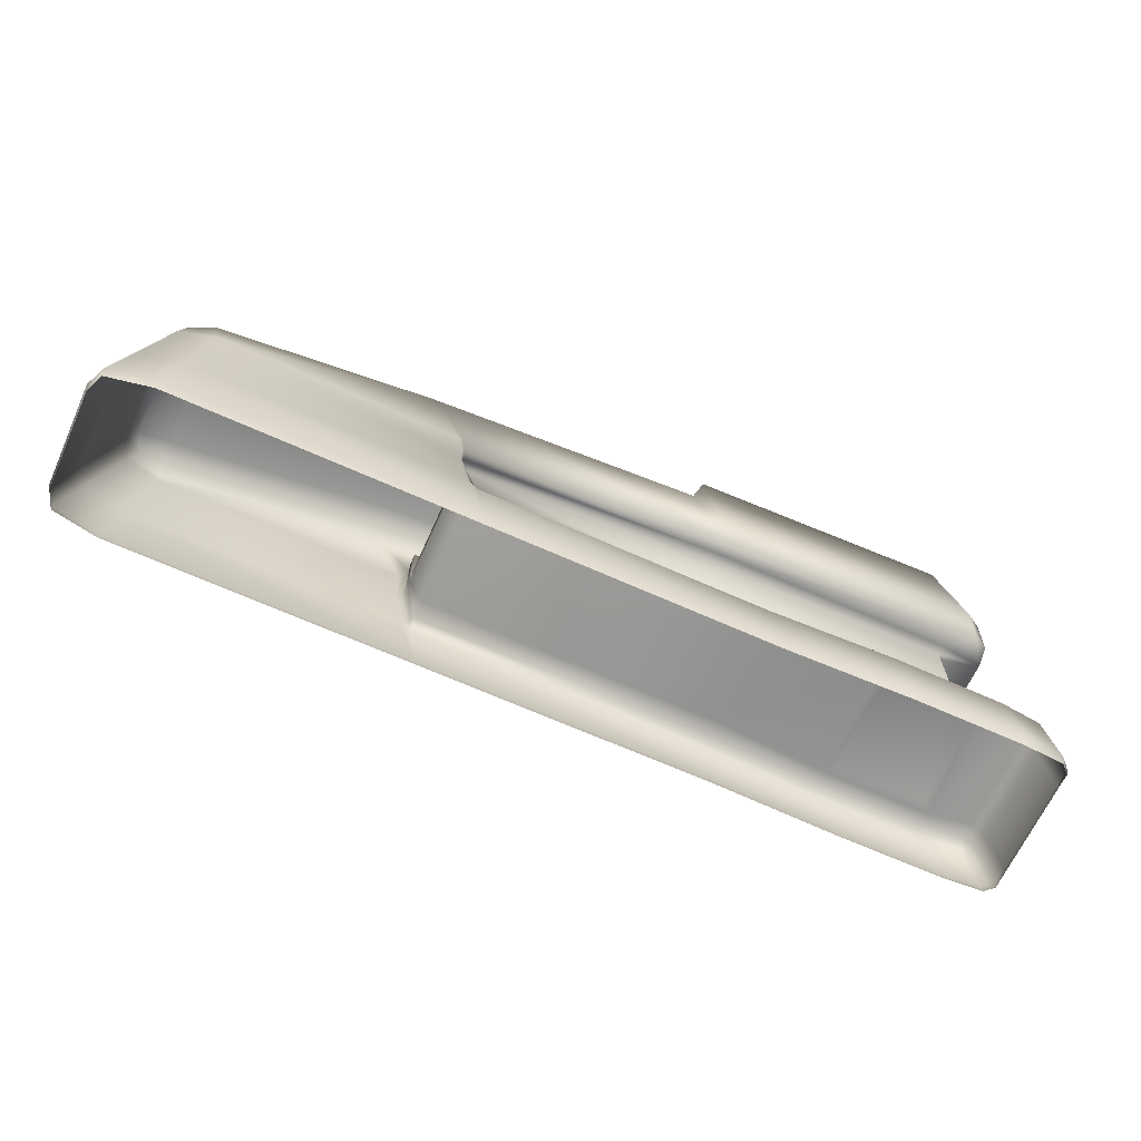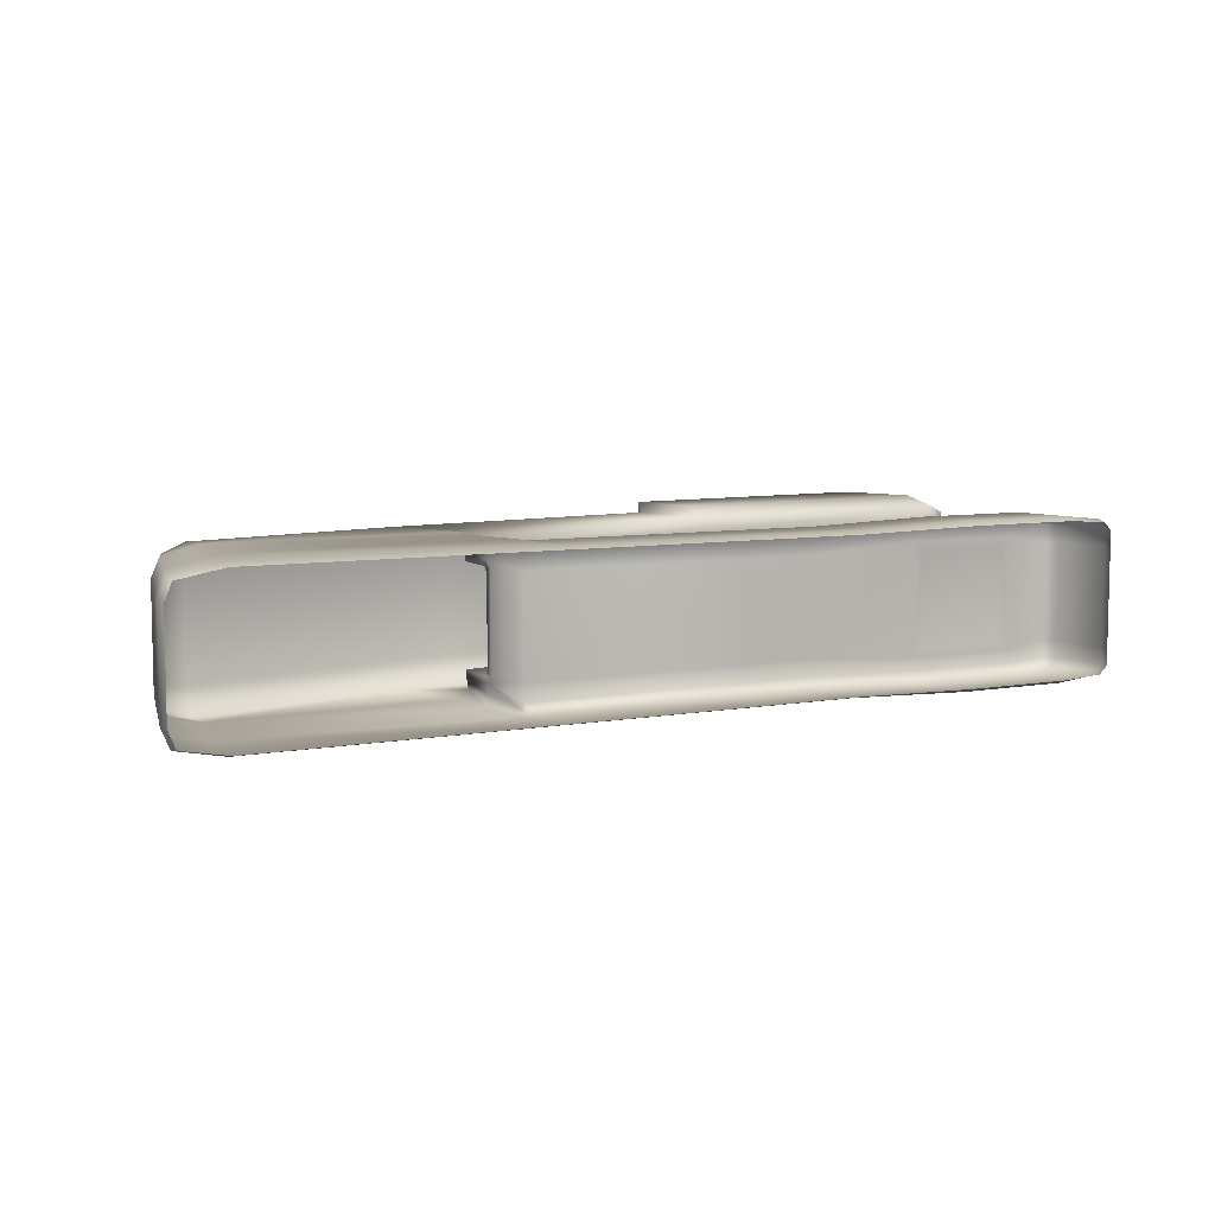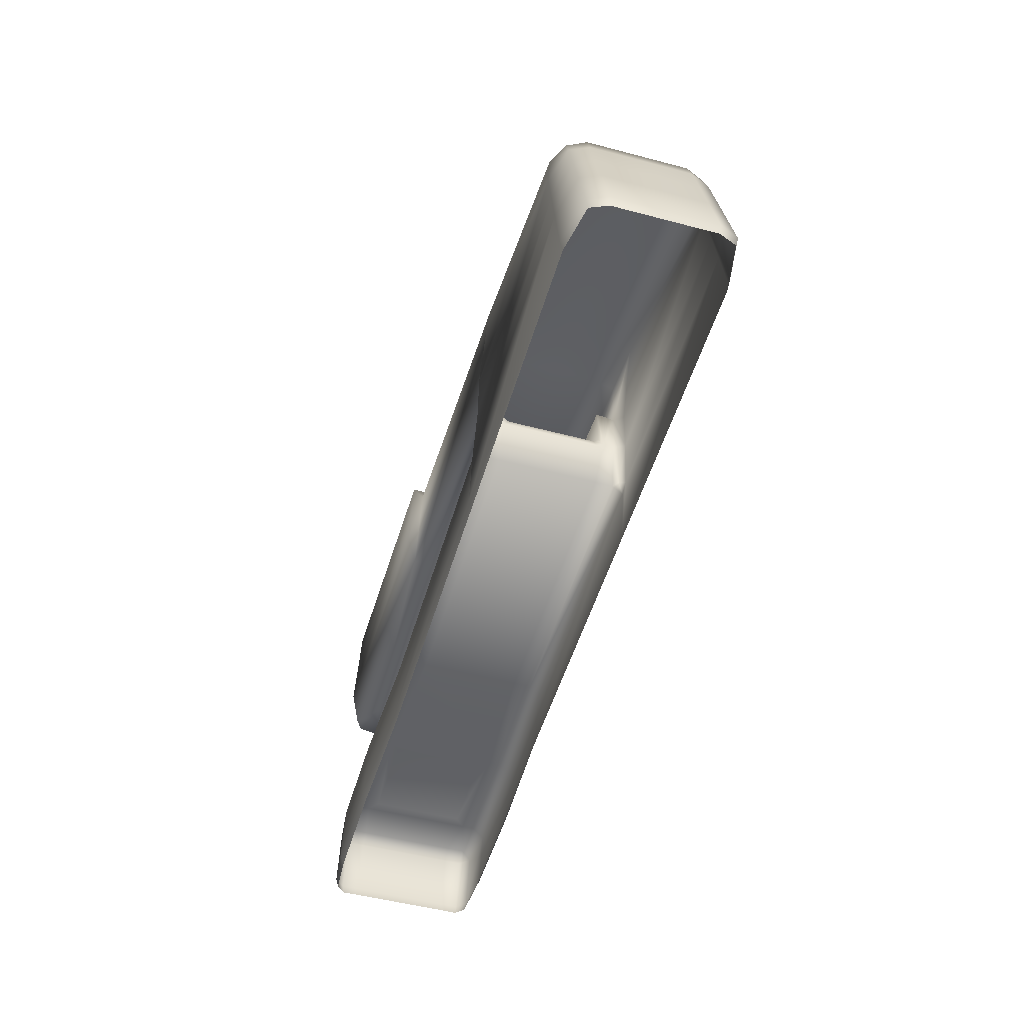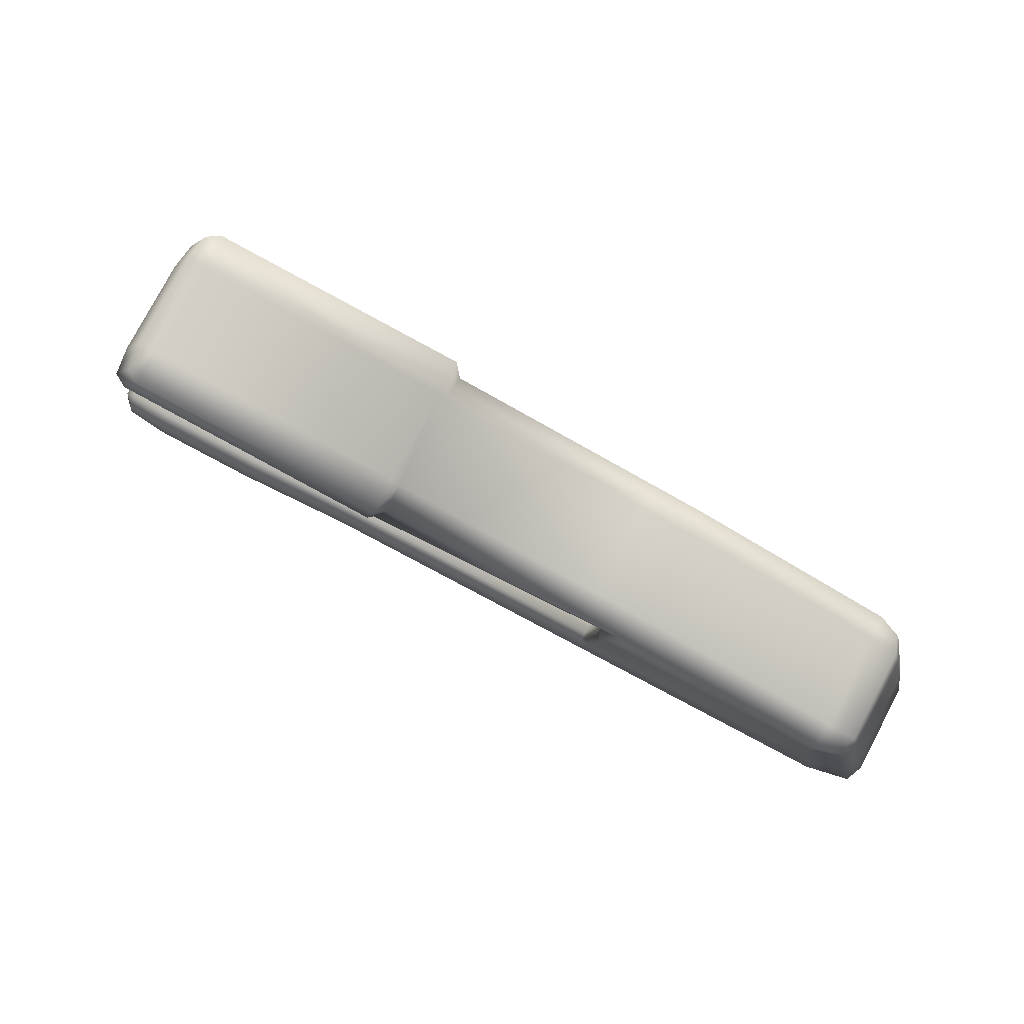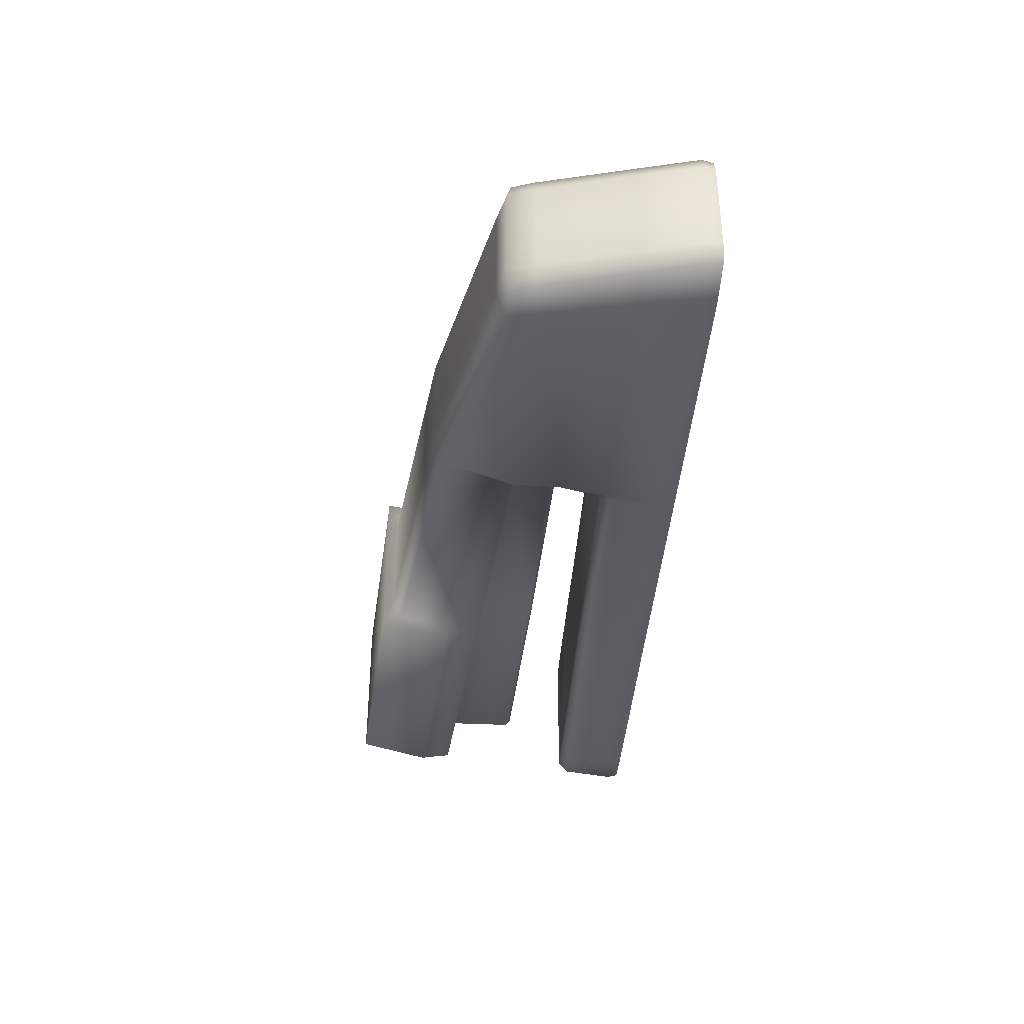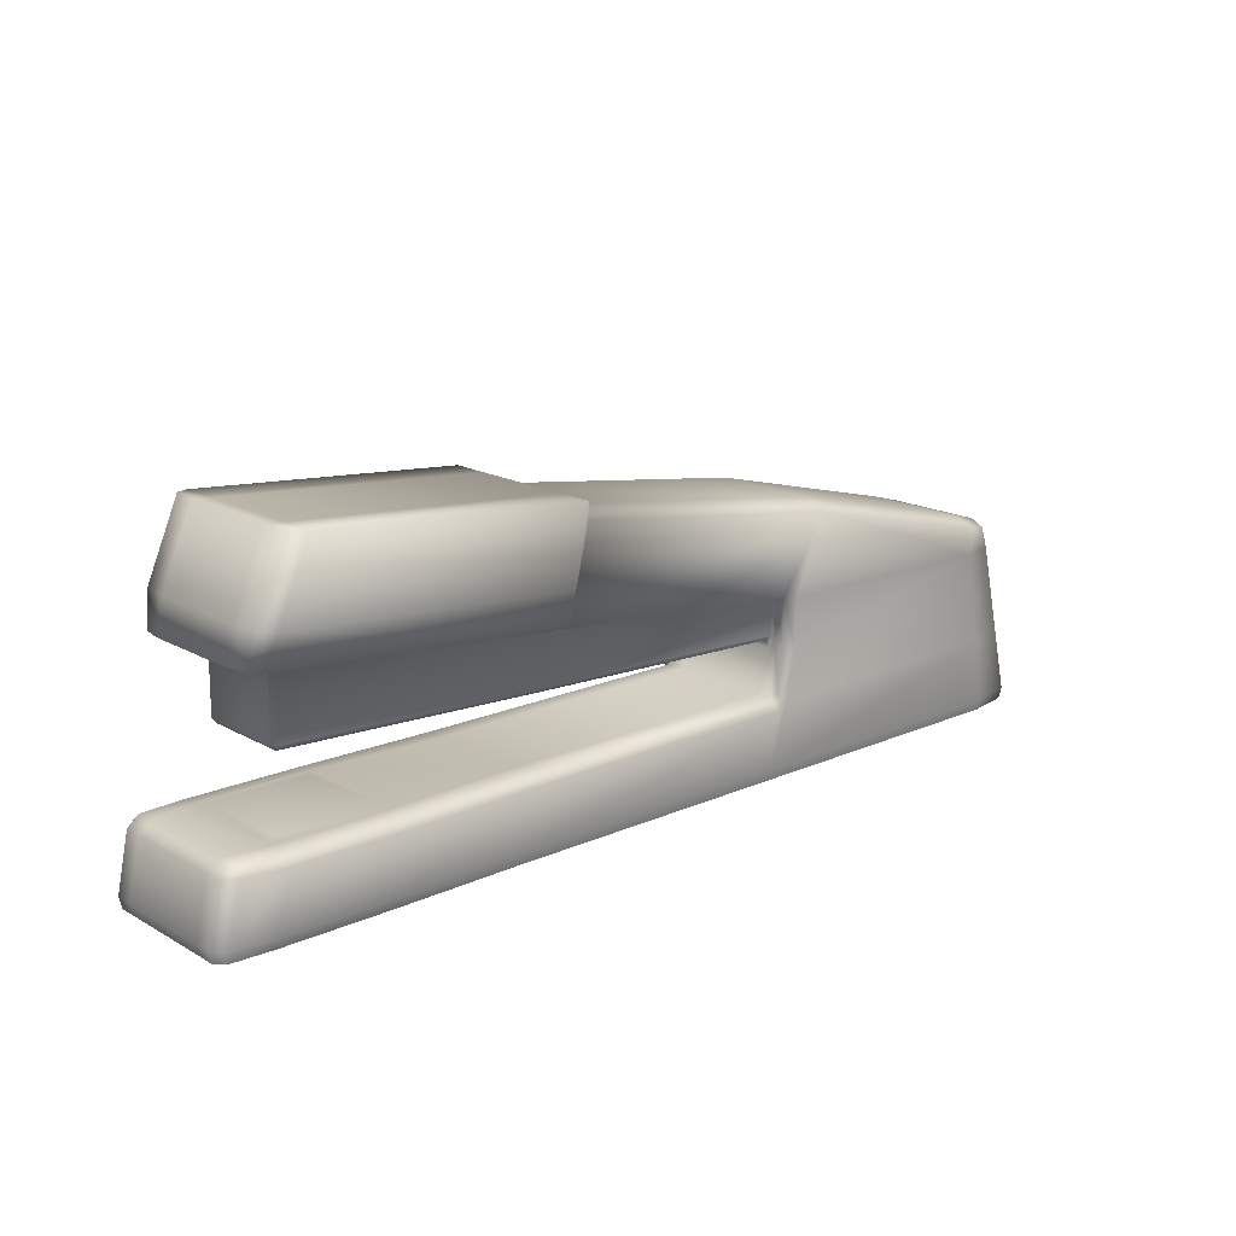
<metadata>
{"format":"obj","ext":"obj","renderer":"f3d","projection":"perspective","resolution":1024,"background":"white","views":[{"elev":-66.1,"azim":-24.4,"up":"+Y"},{"elev":7.3,"azim":-27.3,"up":"+Z"},{"elev":-51.1,"azim":-106.1,"up":"+Y"},{"elev":79.4,"azim":-152.1,"up":"+Y"},{"elev":-37.4,"azim":-93.1,"up":"+Z"},{"elev":17.0,"azim":138.2,"up":"+Y"}]}
</metadata>
<code>
o Cube.004
v -4.176 -0.9283 0.5362
v -3.888 0.2856 0.537
v -1.476 -0.9202 0.6058
v -1.706 0.3255 0.6069
v -4.059 -0.4334 0.537
v -1.522 1.042 0.3899
v -4.163 -1.014 0.5203
v -1.476 -1.006 0.5855
v -3.831 0.4578 0.537
v -1.964 0.9115 0.6069
v 0.4135 0.5317 0.6069
v 0.2399 1.22 0.6069
v 2.806 0.753 0.5487
v 0.2997 1.374 0.677
v 0.4135 0.8067 0.677
v 2.746 1.001 0.6121
v 2.503 1.556 0.6121
v 2.399 1.545 0.3899
v 2.639 0.9897 0.677
v 2.399 1.545 0.677
v 2.695 0.7399 0.6069
v -4.037 -0.0739 0.3899
v -1.654 -0.04345 0.5229
v -3.973 -0.0739 0.537
v -4.239 -0.9283 0.3897
v -3.951 0.2856 0.3899
v -1.662 0.3332 0.391
v -1.55 -0.4124 0.3899
v -4.122 -0.4334 0.3899
v 3.136 -0.9078 0.3899
v -1.522 0.9733 0.6069
v -4.219 -1.014 0.3856
v 3.116 -0.9933 0.3899
v -3.885 0.4897 0.3899
v -1.964 0.9798 0.3899
v 0.4135 0.5317 0.3656
v 0.2399 1.288 0.3899
v 2.838 0.753 0.3899
v 0.2997 1.374 0.3899
v 2.778 1.001 0.3899
v 2.535 1.556 0.3899
v -3.812 -0.9269 0.6058
v -3.609 0.2917 0.6069
v -3.729 -0.4301 0.6069
v -3.81 -1.012 0.5856
v -3.65 0.4893 0.6069
v -3.669 -0.06919 0.6069
v -3.65 0.5575 0.3899
v 0.8327 -0.9144 0.6058
v -1.653 0.3209 0.5344
v -1.693 -0.04505 0.6069
v 0.8333 -0.9991 0.5855
v 0.7237 -0.4066 0.3899
v -1.553 -0.4905 0.6069
v -1.547 -0.4124 0.5288
v -1.563 -0.3656 0.5767
v -1.617 -0.4227 0.6148
v 3.058 -0.908 0.6061
v 3.136 -0.9078 0.5284
v 2.966 -0.4782 0.6071
v 3.045 -0.4763 0.5288
v 2.95 -0.4001 0.5289
v 3.118 -0.9933 0.5206
v 3.05 -0.9926 0.5875
v 2.95 -0.4001 0.3899
v 3.045 -0.4763 0.3899
v 0.7404 -0.4847 0.6069
v 0.7237 -0.4066 0.5288
v 2.55 -0.3869 0.3681
v 1.808 -0.3888 0.3686
v 1.738 -0.4031 0.5509
v 2.619 -0.4009 0.5509
v 2.636 -0.479 0.6407
v 1.754 -0.4812 0.6407
v 2.728 -0.9087 0.6397
v 1.846 -0.9109 0.6397
v 2.727 -0.992 0.6073
v 1.847 -0.9942 0.6073
v 1.739 -0.4031 0.4442
v 2.619 -0.4009 0.4442
v -4.176 -0.9283 -0.536
v -3.888 0.2856 -0.5369
v -1.476 -0.9202 -0.6057
v -1.706 0.3255 -0.6068
v -4.059 -0.4334 -0.5369
v -1.522 1.042 -0.3898
v -4.163 -1.014 -0.5202
v -1.476 -1.006 -0.5854
v -3.831 0.4578 -0.5369
v -1.964 0.9115 -0.6068
v 0.4135 0.5317 -0.6068
v 0.2399 1.22 -0.6068
v 2.806 0.753 -0.5486
v 0.2997 1.374 -0.6769
v 0.4135 0.8067 -0.6769
v 2.746 1.001 -0.6119
v 2.503 1.556 -0.6119
v 2.399 1.545 -0.3898
v 2.639 0.9897 -0.6769
v 2.399 1.545 -0.6769
v 2.695 0.7399 -0.6068
v -4.037 -0.0739 -0.3898
v 0.4135 0.5317 0.4863
v -1.654 -0.04345 -0.5227
v -3.973 -0.0739 -0.5369
v -4.239 -0.9283 -0.3895
v -3.951 0.2856 -0.3898
v -1.662 0.3332 -0.3908
v -1.55 -0.4124 -0.3898
v -4.122 -0.4334 -0.3898
v 3.136 -0.9078 -0.3898
v -1.522 0.9733 -0.6068
v -4.219 -1.014 -0.3854
v 3.116 -0.9933 -0.3898
v -3.885 0.4897 -0.3898
v -1.964 0.9798 -0.3898
v 0.4135 0.5317 -0.3654
v 0.2399 1.288 -0.3898
v 2.838 0.753 -0.3898
v 0.2997 1.374 -0.3898
v 2.778 1.001 -0.3898
v 2.535 1.556 -0.3898
v -1.663 0.3271 0.4627
v 2.489 0.721 0.4366
v -3.812 -0.9269 -0.6057
v -3.609 0.2917 -0.6068
v -3.729 -0.4301 -0.6068
v -3.81 -1.012 -0.5855
v -3.65 0.4893 -0.6068
v -3.669 -0.06919 -0.6068
v -3.65 0.5575 -0.3898
v 0.8327 -0.9144 -0.6057
v -1.653 0.3209 -0.5343
v -1.693 -0.04505 -0.6068
v 0.8333 -0.9991 -0.5854
v 0.7237 -0.4066 -0.3898
v -1.553 -0.4905 -0.6068
v -1.547 -0.4124 -0.5287
v -1.563 -0.3656 -0.5765
v -1.617 -0.4227 -0.6146
v 3.058 -0.908 -0.6059
v 3.136 -0.9078 -0.5282
v 2.966 -0.4782 -0.6069
v 3.045 -0.4763 -0.5287
v 2.95 -0.4001 -0.5287
v 3.118 -0.9933 -0.5204
v 3.05 -0.9926 -0.5874
v 2.95 -0.4001 -0.3898
v 3.045 -0.4763 -0.3898
v 0.7404 -0.4847 -0.6068
v 0.7237 -0.4066 -0.5287
v 2.55 -0.3869 -0.3679
v 1.808 -0.3888 -0.3685
v 1.738 -0.4031 -0.5508
v 2.619 -0.4009 -0.5508
v 2.636 -0.479 -0.6406
v 1.754 -0.4812 -0.6406
v 2.728 -0.9087 -0.6396
v 1.846 -0.9109 -0.6396
v 2.727 -0.992 -0.6072
v 1.847 -0.9942 -0.6071
v 1.739 -0.4031 -0.4441
v 2.619 -0.4009 -0.444
v 2.478 0.7184 0.3656
v 2.52 0.7222 0.3232
v -1.664 -0.04345 0.3475
v -1.664 -0.001041 0.39
v -1.664 -0.04345 0.4323
v -1.656 -0.08487 0.3899
v 2.483 0.1324 0.3232
v 2.525 0.1767 0.3232
v 2.483 0.1747 0.3656
v 0.4105 0.07612 0.3656
v 0.4102 0.0337 0.3232
v 2.52 0.7222 -0.3231
v 2.478 0.7184 -0.3654
v -1.664 -0.001041 -0.3899
v -1.664 -0.04345 -0.3474
v -1.656 -0.08487 -0.3898
v -1.664 -0.04345 -0.4321
v 2.483 0.1747 -0.3654
v 2.525 0.1767 -0.3231
v 2.483 0.1324 -0.3231
v 0.4102 0.0337 -0.3231
v 0.4105 0.07612 -0.3654
v -1.663 0.3271 -0.4625
v 0.4135 0.5317 -0.4861
v 2.485 0.7197 -0.4501
f 5 24 22 29
f 47 43 2 24
f 42 1 7 45
f 43 4 10 46
f 42 44 5 1
f 49 3 8 52
f 14 15 19 20
f 31 50 11 12
f 21 13 16 19
f 168 123 50 23
f 39 14 20 18
f 44 47 24 5
f 20 19 16 17
f 12 11 15 14
f 120 39 18 98
f 10 4 50 31
f 26 107 102 22
f 11 21 19 15
f 98 18 41 122
f 40 121 122 41
f 118 37 39 120
f 111 30 33 114
f 25 106 113 32
f 1 5 29 25
f 1 25 32 7
f 24 2 26 22
f 26 2 9 34
f 22 102 110 29
f 35 10 31 6
f 51 4 43 47
f 48 34 9 46
f 6 31 12 37
f 37 12 14 39
f 13 38 40 16
f 18 20 17 41
f 16 40 41 17
f 35 48 46 10
f 2 43 46 9
f 3 42 45 8
f 51 23 50 4
f 51 57 56 23
f 54 55 56 57
f 60 61 62
f 60 58 59 61
f 68 55 54 67
f 58 64 63 59
f 61 66 65 62
f 54 3 49 67
f 57 51 47 44
f 28 55 68 53
f 3 54 57 44 42
f 30 66 61 59
f 30 59 63 33
f 50 123 103 11
f 79 80 69 70
f 149 66 30 111
f 72 80 79 71
f 76 78 77 75
f 75 73 74 76
f 71 74 73 72
f 53 68 71 79
f 62 72 73 60
f 71 68 67 74
f 80 72 62 65
f 67 49 76 74
f 73 75 58 60
f 58 75 77 64
f 76 49 52 78
f 163 80 65 148
f 70 153 162 79
f 152 153 70 69
f 163 152 69 80
f 149 148 65 66
f 109 28 53 136
f 115 34 48 131
f 116 35 6 86
f 55 168 23 56
f 29 110 106 25
f 131 48 35 116
f 107 26 34 115
f 86 6 37 118
f 38 119 121 40
f 180 138 139 104
f 85 110 102 105
f 130 105 82 126
f 125 128 87 81
f 126 129 90 84
f 125 81 85 127
f 132 135 88 83
f 94 100 99 95
f 112 92 91 133
f 101 99 96 93
f 103 124 21 11
f 103 123 27 36
f 120 98 100 94
f 127 85 105 130
f 100 97 96 99
f 92 94 95 91
f 90 112 133 84
f 91 95 99 101
f 81 106 110 85
f 81 87 113 106
f 105 102 107 82
f 107 115 89 82
f 116 86 112 90
f 134 130 126 84
f 131 129 89 115
f 86 118 92 112
f 118 120 94 92
f 93 96 121 119
f 98 122 97 100
f 96 97 122 121
f 21 124 38 13
f 116 90 129 131
f 82 89 129 126
f 83 88 128 125
f 134 84 133 104
f 134 104 139 140
f 137 140 139 138
f 143 145 144
f 143 144 142 141
f 151 150 137 138
f 141 142 146 147
f 144 145 148 149
f 137 150 132 83
f 140 127 130 134
f 109 136 151 138
f 83 125 127 140 137
f 111 142 144 149
f 111 114 146 142
f 133 91 187 186
f 169 28 109 179
f 162 153 152 163
f 155 154 162 163
f 159 158 160 161
f 158 159 157 156
f 154 155 156 157
f 136 162 154 151
f 145 143 156 155
f 154 157 150 151
f 163 148 145 155
f 150 157 159 132
f 156 143 141 158
f 141 147 160 158
f 159 161 135 132
f 136 53 79 162
f 166 167 168 169
f 170 171 172
f 119 175 176 188
f 177 178 179 180
f 181 182 183
f 172 173 174 170
f 171 165 164 172
f 173 167 166 174
f 183 184 185 181
f 170 183 182 171
f 181 176 175 182
f 184 178 177 185
f 171 182 175 165
f 164 124 103 36
f 173 172 164 36
f 27 123 168 167
f 28 169 168 55
f 179 178 166 169
f 27 167 173 36
f 166 178 184 174
f 174 184 183 170
f 185 117 176 181
f 188 101 93 119
f 91 101 188 187
f 108 177 180 186
f 109 138 180 179
f 108 117 185 177
f 38 124 164 165
f 165 175 119 38
f 186 180 104 133
f 186 187 117 108
f 187 188 176 117

</code>
